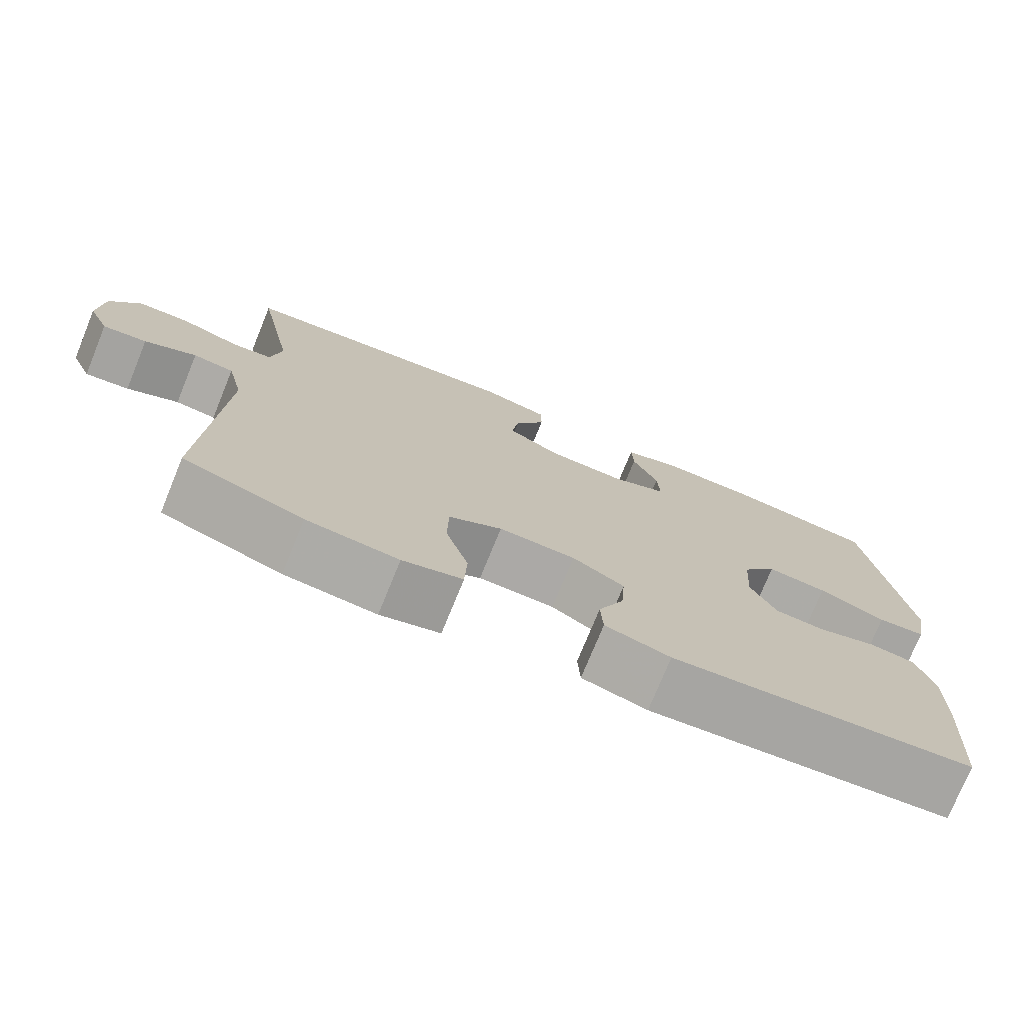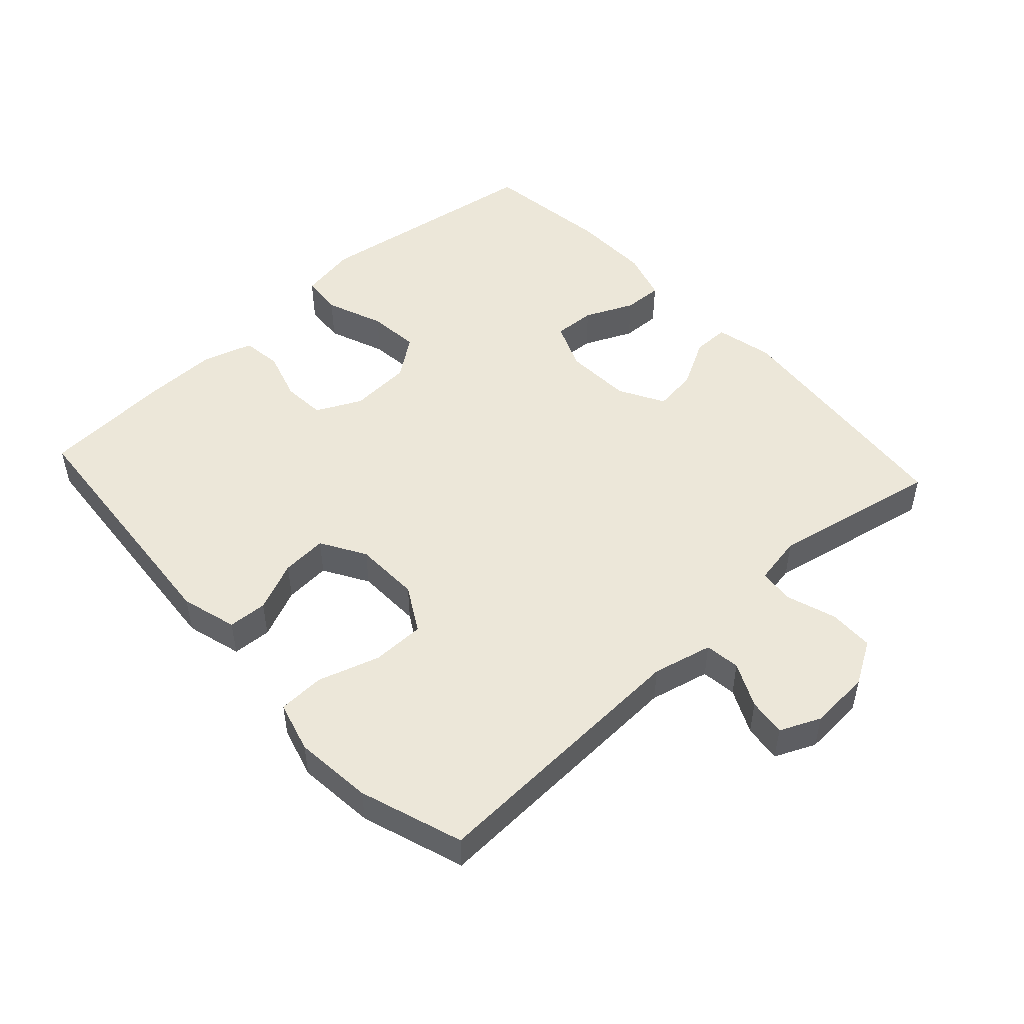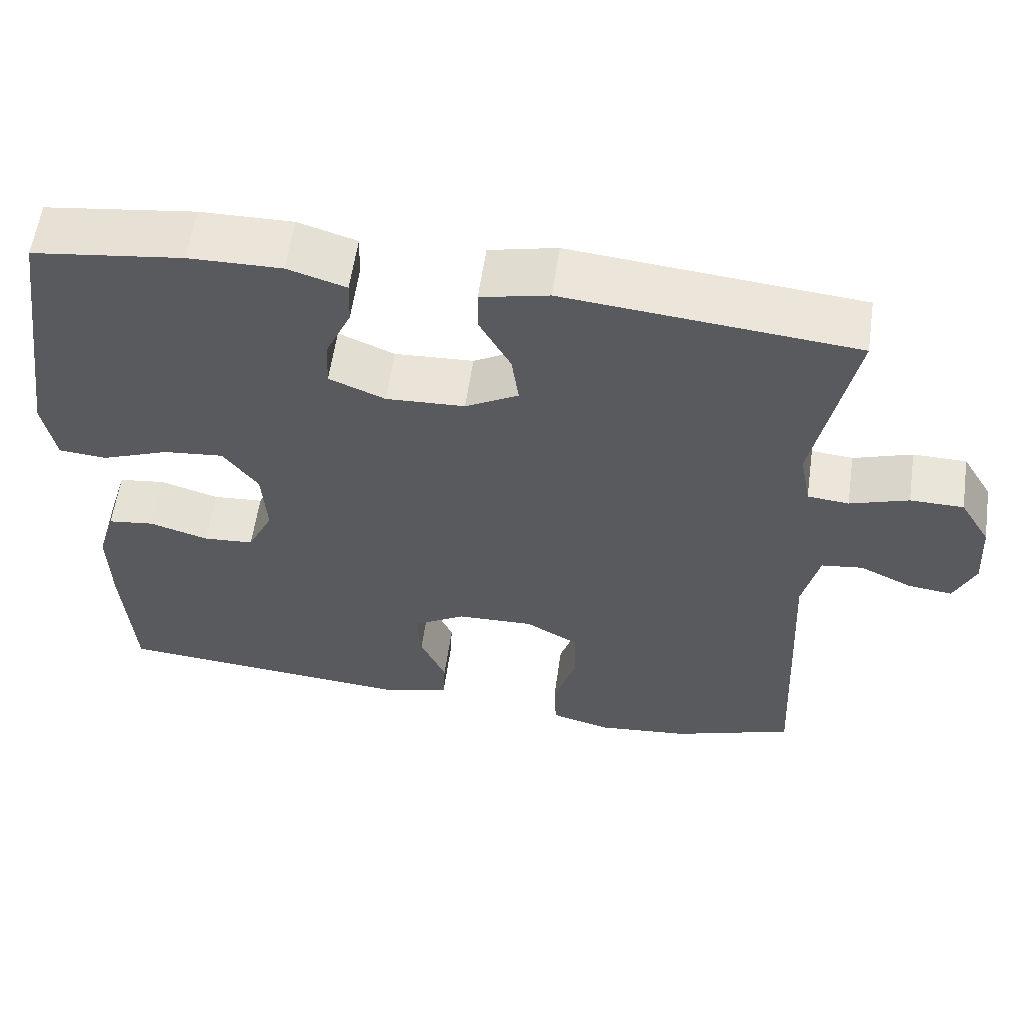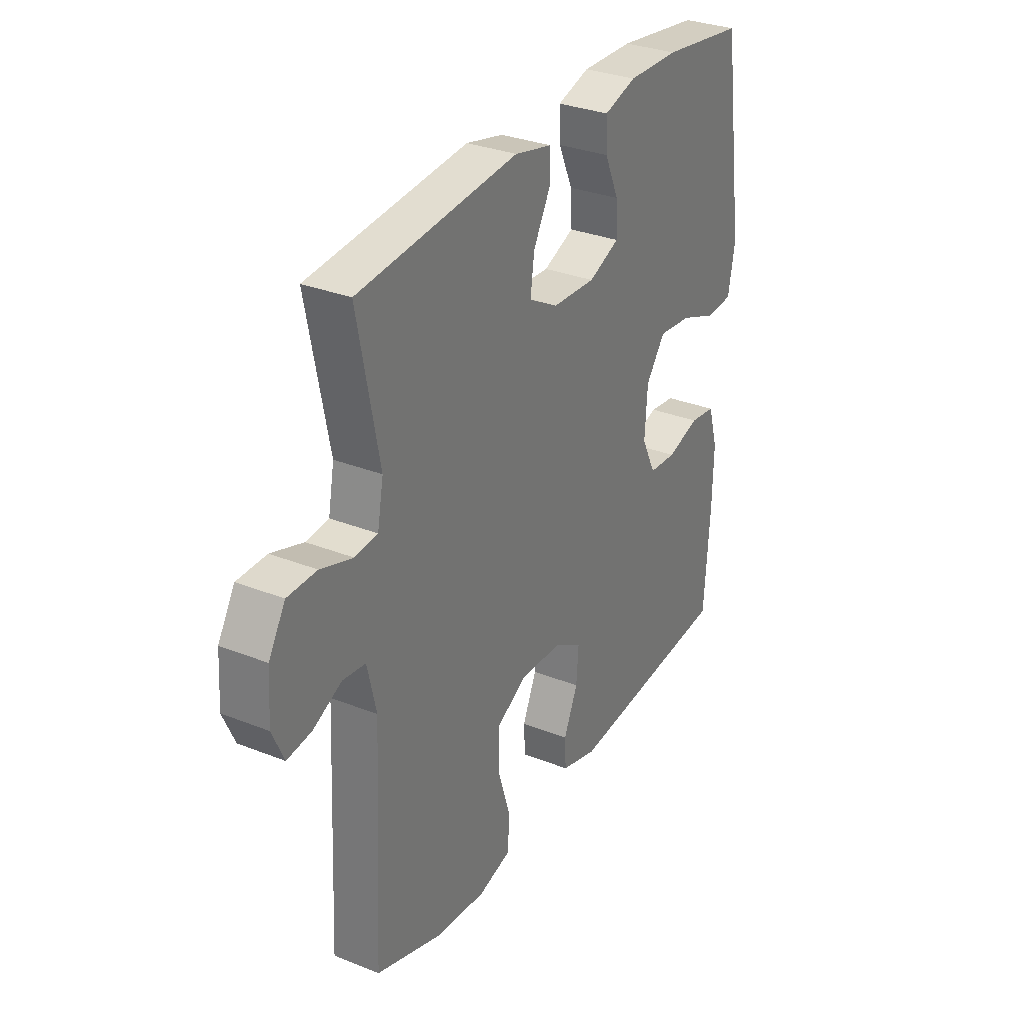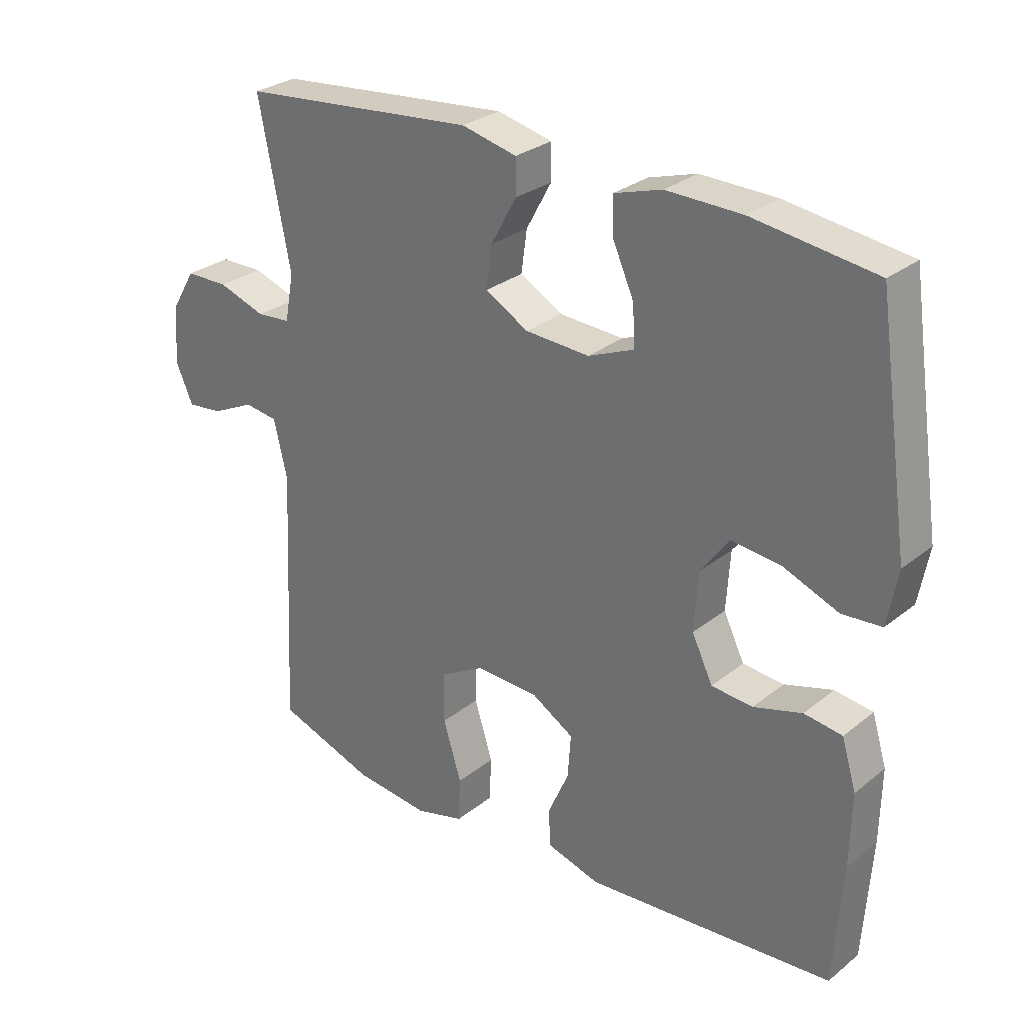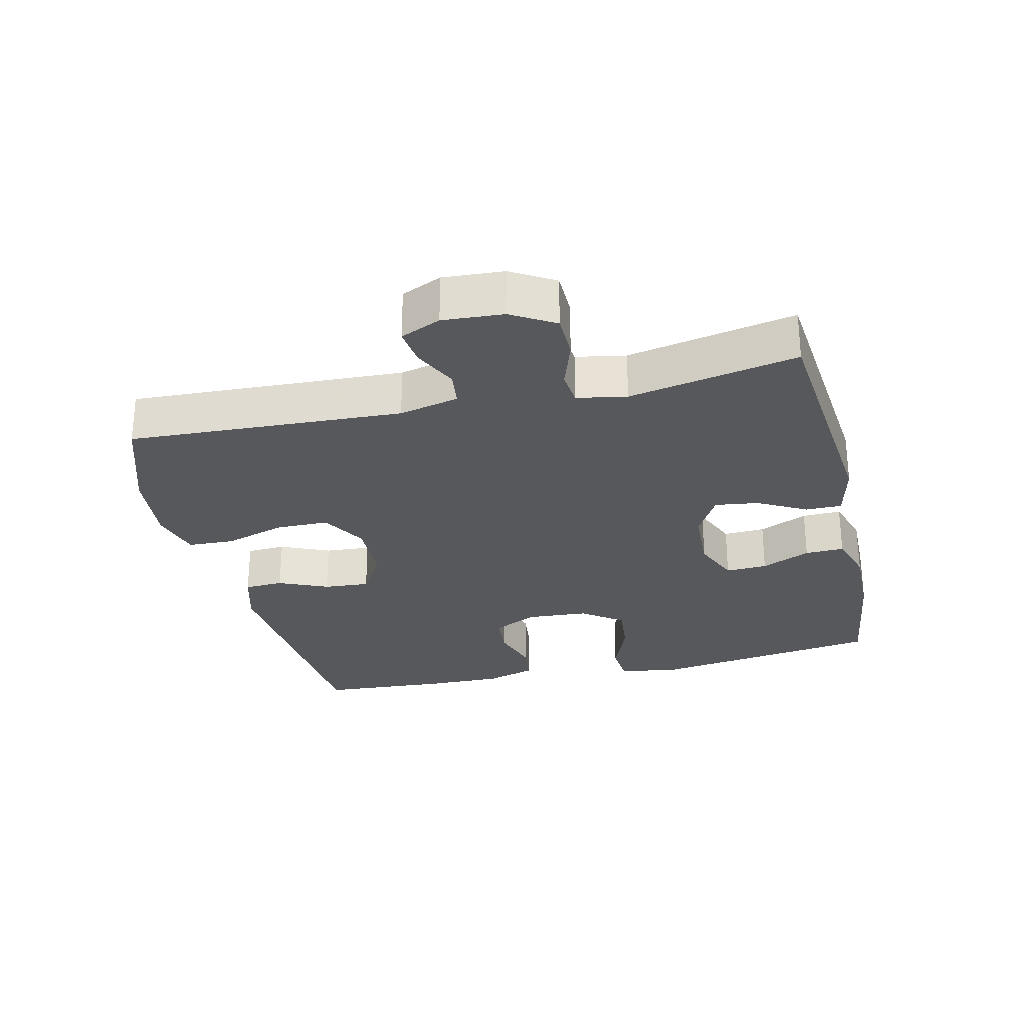
<metadata>
{"format":"obj","ext":"obj","renderer":"f3d","projection":"perspective","resolution":1024,"background":"white","views":[{"elev":-75.2,"azim":-22.2,"up":"+Z"},{"elev":49.7,"azim":-132.4,"up":"+Y"},{"elev":58.6,"azim":-171.8,"up":"+Z"},{"elev":31.3,"azim":-60.5,"up":"+Z"},{"elev":28.6,"azim":40.3,"up":"+Z"},{"elev":-27.8,"azim":-76.7,"up":"+Y"}]}
</metadata>
<code>
v -0.5 0.07 0.5
v -0.128 0.07 0.536
v -0.041 0.07 0.516
v -0.041 0.07 0.461
v -0.081 0.07 0.388
v -0.09 0.07 0.322
v -0.022 0.07 0.284
v 0.079 0.07 0.279
v 0.151 0.07 0.309
v 0.148 0.07 0.372
v 0.115 0.07 0.446
v 0.113 0.07 0.505
v 0.188 0.07 0.528
v 0.307 0.07 0.526
v 0.5 0.07 0.5
v 0.552 0.07 0.146
v 0.536 0.07 0.059
v 0.474 0.07 0.054
v 0.387 0.07 0.088
v 0.309 0.07 0.096
v 0.264 0.07 0.035
v 0.258 0.07 -0.058
v 0.291 0.07 -0.126
v 0.356 0.07 -0.131
v 0.432 0.07 -0.108
v 0.492 0.07 -0.116
v 0.515 0.07 -0.192
v 0.513 0.07 -0.307
v 0.5 0.07 -0.5
v 0.109 0.07 -0.532
v 0.025 0.07 -0.508
v 0.022 0.07 -0.449
v 0.055 0.07 -0.374
v 0.06 0.07 -0.305
v -0.007 0.07 -0.265
v -0.106 0.07 -0.262
v -0.175 0.07 -0.301
v -0.176 0.07 -0.381
v -0.147 0.07 -0.474
v -0.15 0.07 -0.544
v -0.227 0.07 -0.565
v -0.345 0.07 -0.553
v -0.5 0.07 -0.5
v -0.48 0.07 -0.086
v -0.501 0.07 0.004
v -0.554 0.07 0.011
v -0.621 0.07 -0.021
v -0.678 0.07 -0.028
v -0.705 0.07 0.033
v -0.699 0.07 0.125
v -0.66 0.07 0.19
v -0.592 0.07 0.191
v -0.517 0.07 0.166
v -0.464 0.07 0.171
v -0.45 0.07 0.246
v -0.5 0 0.5
v -0.128 0 0.536
v -0.041 0 0.516
v -0.041 0 0.461
v -0.081 0 0.388
v -0.09 0 0.322
v -0.022 0 0.284
v 0.079 0 0.279
v 0.151 0 0.309
v 0.148 0 0.372
v 0.115 0 0.446
v 0.113 0 0.505
v 0.188 0 0.528
v 0.307 0 0.526
v 0.5 0 0.5
v 0.552 0 0.146
v 0.536 0 0.059
v 0.474 0 0.054
v 0.387 0 0.088
v 0.309 0 0.096
v 0.264 0 0.035
v 0.258 0 -0.058
v 0.291 0 -0.126
v 0.356 0 -0.131
v 0.432 0 -0.108
v 0.492 0 -0.116
v 0.515 0 -0.192
v 0.513 0 -0.307
v 0.5 0 -0.5
v 0.109 0 -0.532
v 0.025 0 -0.508
v 0.022 0 -0.449
v 0.055 0 -0.374
v 0.06 0 -0.305
v -0.007 0 -0.265
v -0.106 0 -0.262
v -0.175 0 -0.301
v -0.176 0 -0.381
v -0.147 0 -0.474
v -0.15 0 -0.544
v -0.227 0 -0.565
v -0.345 0 -0.553
v -0.5 0 -0.5
v -0.48 0 -0.086
v -0.501 0 0.004
v -0.554 0 0.011
v -0.621 0 -0.021
v -0.678 0 -0.028
v -0.705 0 0.033
v -0.699 0 0.125
v -0.66 0 0.19
v -0.592 0 0.191
v -0.517 0 0.166
v -0.464 0 0.171
v -0.45 0 0.246
f 51 52 53
f 50 51 53
f 49 50 53
f 48 49 53
f 47 48 53
f 46 47 53
f 45 46 53 54
f 44 45 54
f 44 54 55
f 43 44 55
f 42 43 55
f 41 42 55
f 40 41 55
f 39 40 55
f 38 39 55
f 31 32 33
f 30 31 33
f 29 30 33
f 28 29 33
f 27 28 33
f 26 27 33
f 25 26 33
f 24 25 33
f 23 24 33 34
f 22 23 34 35
f 17 18 19
f 16 17 19
f 15 16 19
f 14 15 19
f 13 14 19
f 12 13 19
f 11 12 19
f 10 11 19
f 9 10 19 20
f 8 9 20 21
f 3 4 5
f 2 3 5
f 1 2 5
f 55 1 5
f 55 5 6
f 37 38 55
f 55 6 7
f 37 55 7
f 36 37 7
f 22 35 36
f 21 22 36
f 8 21 36
f 7 8 36
f 108 107 106
f 108 106 105
f 108 105 104
f 108 104 103
f 108 103 102
f 108 102 101
f 109 108 101 100
f 109 100 99
f 110 109 99
f 110 99 98
f 110 98 97
f 110 97 96
f 110 96 95
f 110 95 94
f 110 94 93
f 88 87 86
f 88 86 85
f 88 85 84
f 88 84 83
f 88 83 82
f 88 82 81
f 88 81 80
f 88 80 79
f 89 88 79 78
f 90 89 78 77
f 74 73 72
f 74 72 71
f 74 71 70
f 74 70 69
f 74 69 68
f 74 68 67
f 74 67 66
f 74 66 65
f 75 74 65 64
f 76 75 64 63
f 60 59 58
f 60 58 57
f 60 57 56
f 60 56 110
f 61 60 110
f 110 93 92
f 62 61 110
f 62 110 92
f 62 92 91
f 91 90 77
f 91 77 76
f 91 76 63
f 91 63 62
f 1 56 57 2
f 2 57 58 3
f 3 58 59 4
f 4 59 60 5
f 5 60 61 6
f 6 61 62 7
f 7 62 63 8
f 8 63 64 9
f 9 64 65 10
f 10 65 66 11
f 11 66 67 12
f 12 67 68 13
f 13 68 69 14
f 14 69 70 15
f 15 70 71 16
f 16 71 72 17
f 17 72 73 18
f 18 73 74 19
f 19 74 75 20
f 20 75 76 21
f 21 76 77 22
f 22 77 78 23
f 23 78 79 24
f 24 79 80 25
f 25 80 81 26
f 26 81 82 27
f 27 82 83 28
f 28 83 84 29
f 29 84 85 30
f 30 85 86 31
f 31 86 87 32
f 32 87 88 33
f 33 88 89 34
f 34 89 90 35
f 35 90 91 36
f 36 91 92 37
f 37 92 93 38
f 38 93 94 39
f 39 94 95 40
f 40 95 96 41
f 41 96 97 42
f 42 97 98 43
f 43 98 99 44
f 44 99 100 45
f 45 100 101 46
f 46 101 102 47
f 47 102 103 48
f 48 103 104 49
f 49 104 105 50
f 50 105 106 51
f 51 106 107 52
f 52 107 108 53
f 53 108 109 54
f 54 109 110 55
f 55 110 56 1

</code>
